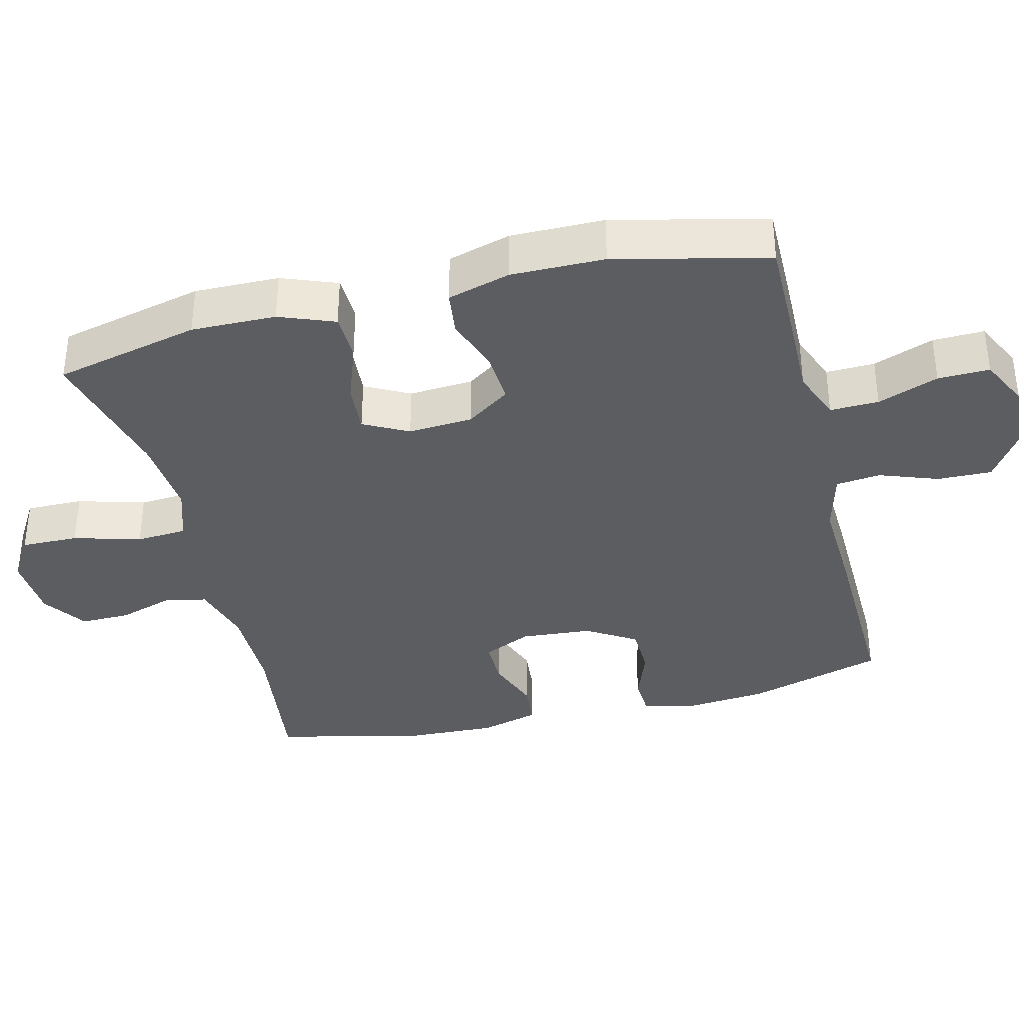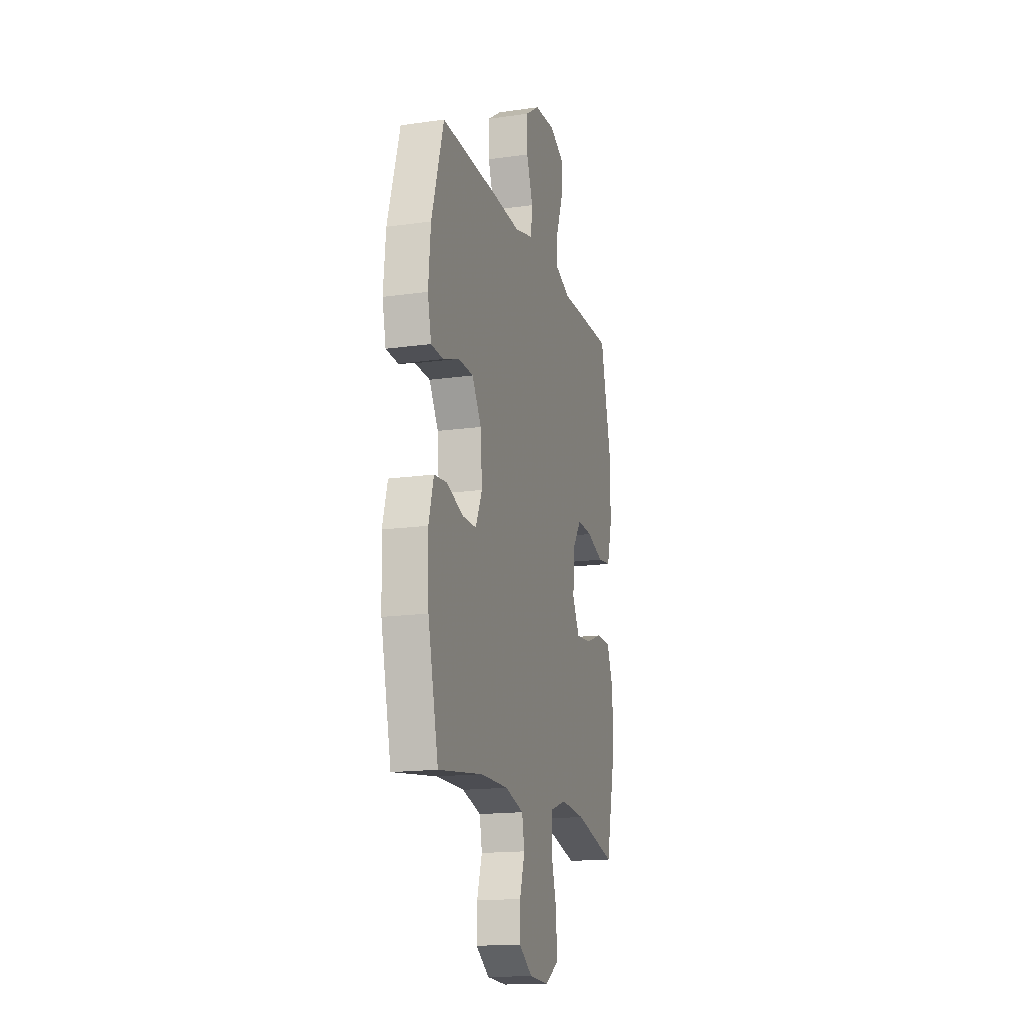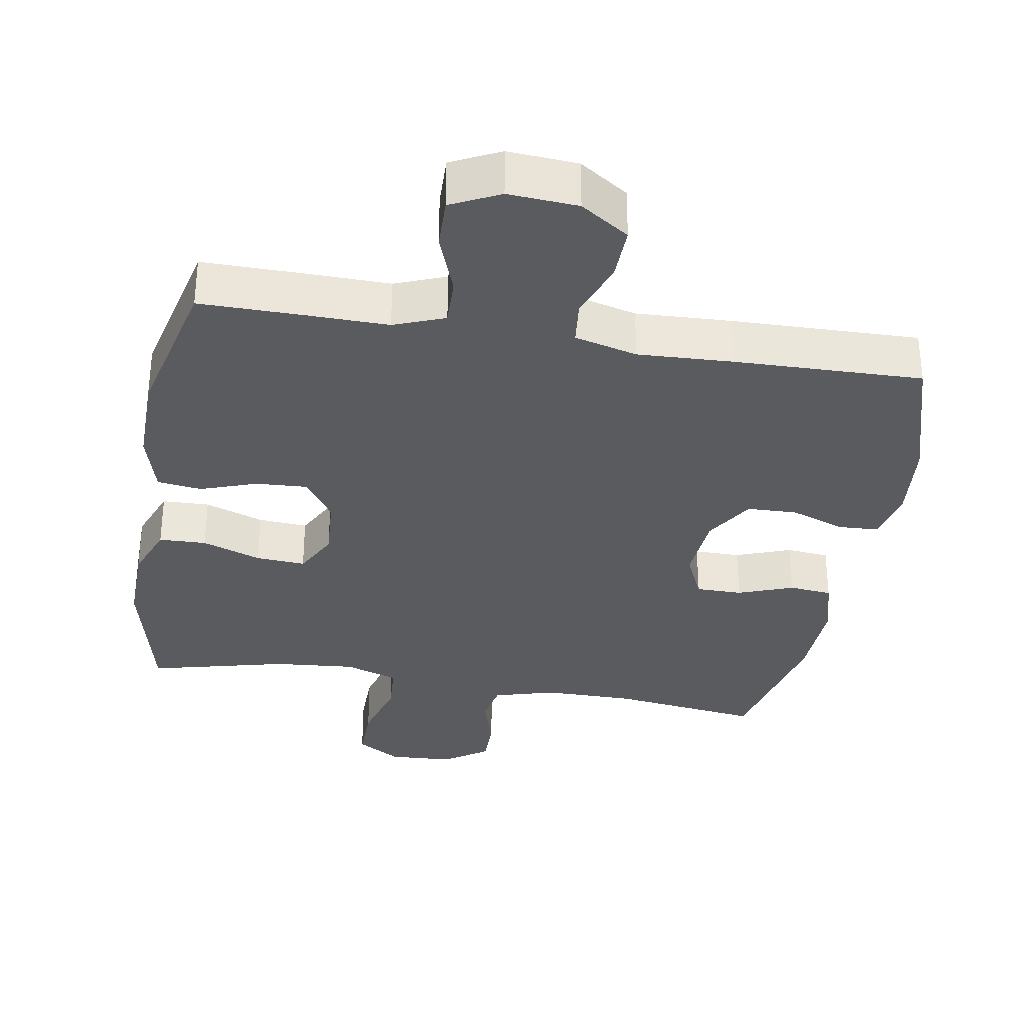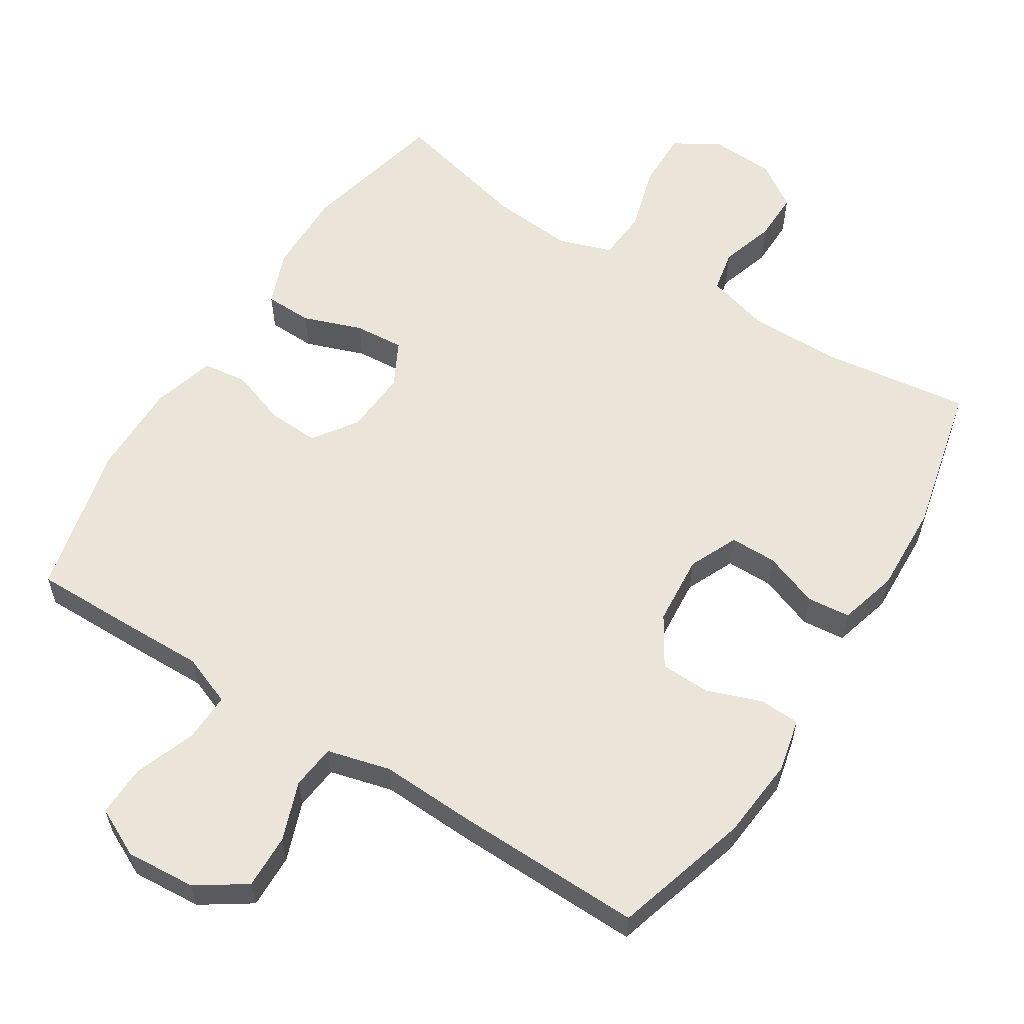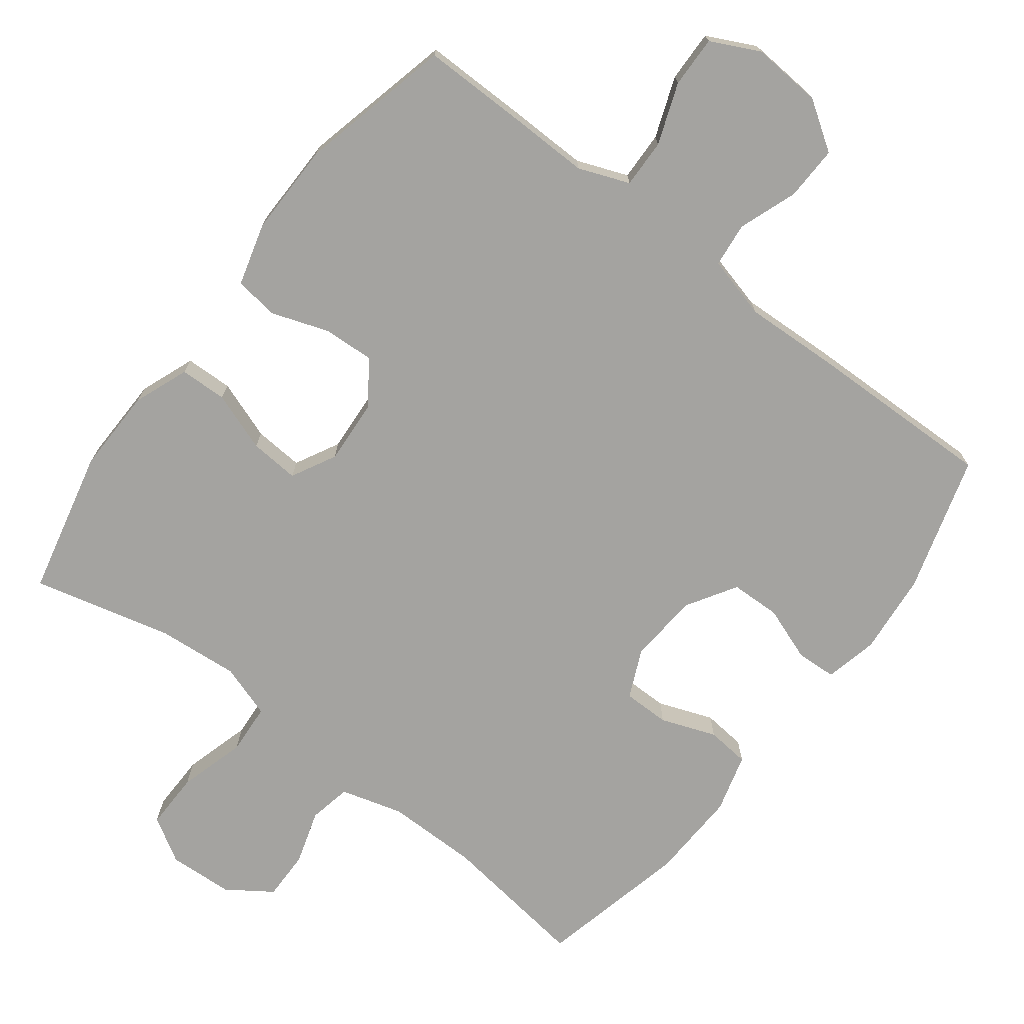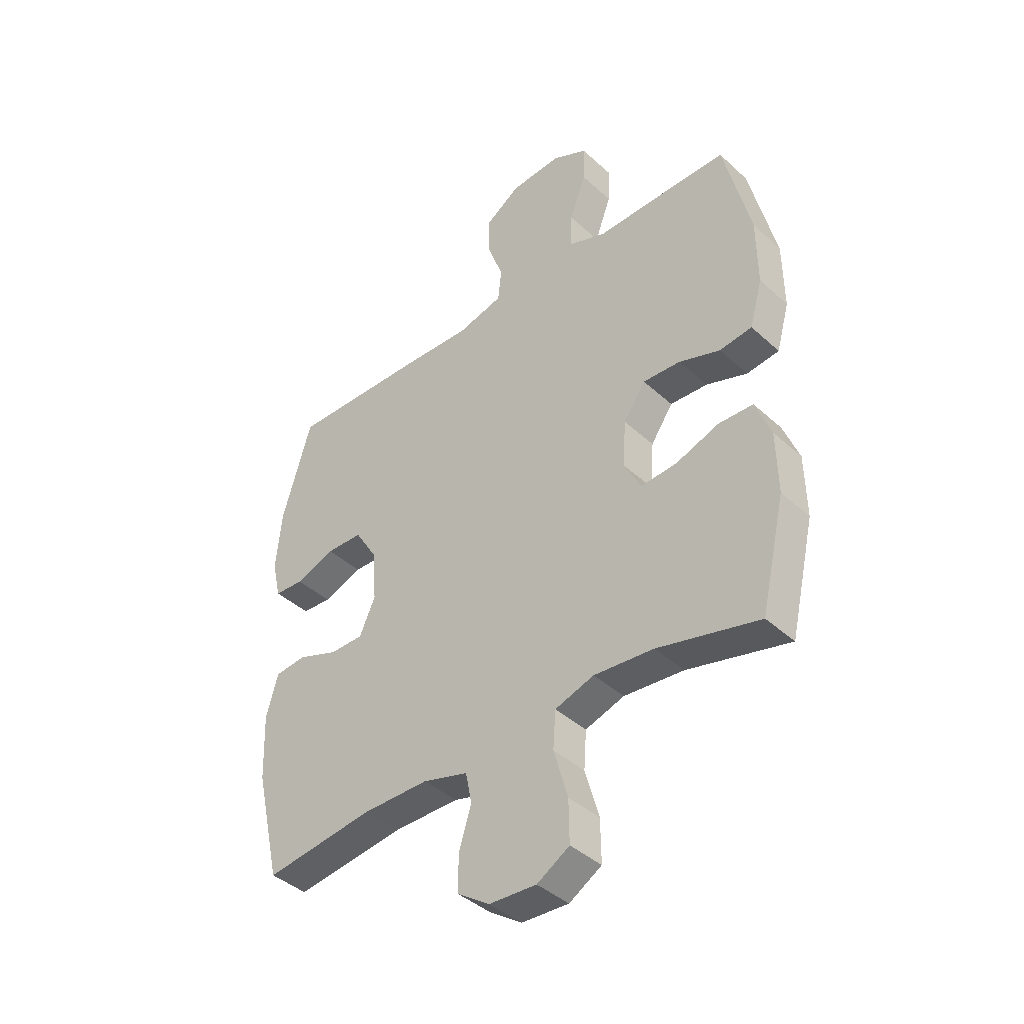
<metadata>
{"format":"obj","ext":"obj","renderer":"f3d","projection":"perspective","resolution":1024,"background":"white","views":[{"elev":-36.4,"azim":-76.1,"up":"+Y"},{"elev":-16.4,"azim":106.2,"up":"+Z"},{"elev":-32.9,"azim":-9.7,"up":"+Y"},{"elev":58.7,"azim":32.2,"up":"+Y"},{"elev":-72.8,"azim":-37.4,"up":"+Y"},{"elev":-41.1,"azim":-137.8,"up":"+Z"}]}
</metadata>
<code>
v -0.5 0.07 0.5
v -0.352 0.07 0.499
v -0.238 0.07 0.497
v -0.166 0.07 0.525
v -0.168 0.07 0.594
v -0.2 0.07 0.68
v -0.202 0.07 0.753
v -0.133 0.07 0.787
v -0.034 0.07 0.78
v 0.035 0.07 0.734
v 0.033 0.07 0.657
v 0.003 0.07 0.574
v 0.01 0.07 0.511
v 0.099 0.07 0.488
v 0.233 0.07 0.494
v 0.5 0.07 0.5
v 0.557 0.07 0.307
v 0.568 0.07 0.191
v 0.551 0.07 0.116
v 0.494 0.07 0.113
v 0.417 0.07 0.141
v 0.346 0.07 0.139
v 0.303 0.07 0.069
v 0.295 0.07 -0.031
v 0.326 0.07 -0.1
v 0.392 0.07 -0.1
v 0.47 0.07 -0.071
v 0.531 0.07 -0.077
v 0.554 0.07 -0.16
v 0.549 0.07 -0.287
v 0.5 0.07 -0.5
v 0.289 0.07 -0.472
v 0.159 0.07 -0.472
v 0.071 0.07 -0.497
v 0.059 0.07 -0.557
v 0.083 0.07 -0.634
v 0.084 0.07 -0.704
v 0.021 0.07 -0.747
v -0.071 0.07 -0.752
v -0.134 0.07 -0.714
v -0.133 0.07 -0.633
v -0.106 0.07 -0.538
v -0.111 0.07 -0.466
v -0.187 0.07 -0.441
v -0.303 0.07 -0.451
v -0.5 0.07 -0.5
v -0.548 0.07 -0.294
v -0.546 0.07 -0.174
v -0.516 0.07 -0.096
v -0.449 0.07 -0.094
v -0.365 0.07 -0.124
v -0.295 0.07 -0.129
v -0.262 0.07 -0.066
v -0.268 0.07 0.025
v -0.311 0.07 0.087
v -0.384 0.07 0.083
v -0.464 0.07 0.055
v -0.527 0.07 0.063
v -0.552 0.07 0.152
v -0.551 0.07 0.284
v -0.5 0 0.5
v -0.352 0 0.499
v -0.238 0 0.497
v -0.166 0 0.525
v -0.168 0 0.594
v -0.2 0 0.68
v -0.202 0 0.753
v -0.133 0 0.787
v -0.034 0 0.78
v 0.035 0 0.734
v 0.033 0 0.657
v 0.003 0 0.574
v 0.01 0 0.511
v 0.099 0 0.488
v 0.233 0 0.494
v 0.5 0 0.5
v 0.557 0 0.307
v 0.568 0 0.191
v 0.551 0 0.116
v 0.494 0 0.113
v 0.417 0 0.141
v 0.346 0 0.139
v 0.303 0 0.069
v 0.295 0 -0.031
v 0.326 0 -0.1
v 0.392 0 -0.1
v 0.47 0 -0.071
v 0.531 0 -0.077
v 0.554 0 -0.16
v 0.549 0 -0.287
v 0.5 0 -0.5
v 0.289 0 -0.472
v 0.159 0 -0.472
v 0.071 0 -0.497
v 0.059 0 -0.557
v 0.083 0 -0.634
v 0.084 0 -0.704
v 0.021 0 -0.747
v -0.071 0 -0.752
v -0.134 0 -0.714
v -0.133 0 -0.633
v -0.106 0 -0.538
v -0.111 0 -0.466
v -0.187 0 -0.441
v -0.303 0 -0.451
v -0.5 0 -0.5
v -0.548 0 -0.294
v -0.546 0 -0.174
v -0.516 0 -0.096
v -0.449 0 -0.094
v -0.365 0 -0.124
v -0.295 0 -0.129
v -0.262 0 -0.066
v -0.268 0 0.025
v -0.311 0 0.087
v -0.384 0 0.083
v -0.464 0 0.055
v -0.527 0 0.063
v -0.552 0 0.152
v -0.551 0 0.284
f 56 57 58 59
f 55 56 59 60
f 48 49 50 51
f 48 51 52
f 45 46 47 48
f 44 45 48 52
f 43 44 52 53
f 39 40 41 42
f 39 42 43
f 38 39 43
f 35 36 37 38
f 35 38 43 53
f 29 30 31 32
f 29 32 33
f 26 27 28 29
f 25 26 29 33
f 24 25 33 34
f 18 19 20 21
f 18 21 22
f 17 18 22
f 14 15 16 17
f 13 14 17 22
f 9 10 11 12
f 9 12 13
f 8 9 13
f 5 6 7 8
f 4 5 8 13
f 3 4 13 22
f 55 60 1 2
f 54 55 2 3
f 34 35 53 54
f 23 24 34 54
f 3 22 23 54
f 119 118 117 116
f 120 119 116 115
f 111 110 109 108
f 112 111 108
f 108 107 106 105
f 112 108 105 104
f 113 112 104 103
f 102 101 100 99
f 103 102 99
f 103 99 98
f 98 97 96 95
f 113 103 98 95
f 92 91 90 89
f 93 92 89
f 89 88 87 86
f 93 89 86 85
f 94 93 85 84
f 81 80 79 78
f 82 81 78
f 82 78 77
f 77 76 75 74
f 82 77 74 73
f 72 71 70 69
f 73 72 69
f 73 69 68
f 68 67 66 65
f 73 68 65 64
f 82 73 64 63
f 62 61 120 115
f 63 62 115 114
f 114 113 95 94
f 114 94 84 83
f 114 83 82 63
f 1 61 62 2
f 2 62 63 3
f 3 63 64 4
f 4 64 65 5
f 5 65 66 6
f 6 66 67 7
f 7 67 68 8
f 8 68 69 9
f 9 69 70 10
f 10 70 71 11
f 11 71 72 12
f 12 72 73 13
f 13 73 74 14
f 14 74 75 15
f 15 75 76 16
f 16 76 77 17
f 17 77 78 18
f 18 78 79 19
f 19 79 80 20
f 20 80 81 21
f 21 81 82 22
f 22 82 83 23
f 23 83 84 24
f 24 84 85 25
f 25 85 86 26
f 26 86 87 27
f 27 87 88 28
f 28 88 89 29
f 29 89 90 30
f 30 90 91 31
f 31 91 92 32
f 32 92 93 33
f 33 93 94 34
f 34 94 95 35
f 35 95 96 36
f 36 96 97 37
f 37 97 98 38
f 38 98 99 39
f 39 99 100 40
f 40 100 101 41
f 41 101 102 42
f 42 102 103 43
f 43 103 104 44
f 44 104 105 45
f 45 105 106 46
f 46 106 107 47
f 47 107 108 48
f 48 108 109 49
f 49 109 110 50
f 50 110 111 51
f 51 111 112 52
f 52 112 113 53
f 53 113 114 54
f 54 114 115 55
f 55 115 116 56
f 56 116 117 57
f 57 117 118 58
f 58 118 119 59
f 59 119 120 60
f 60 120 61 1

</code>
